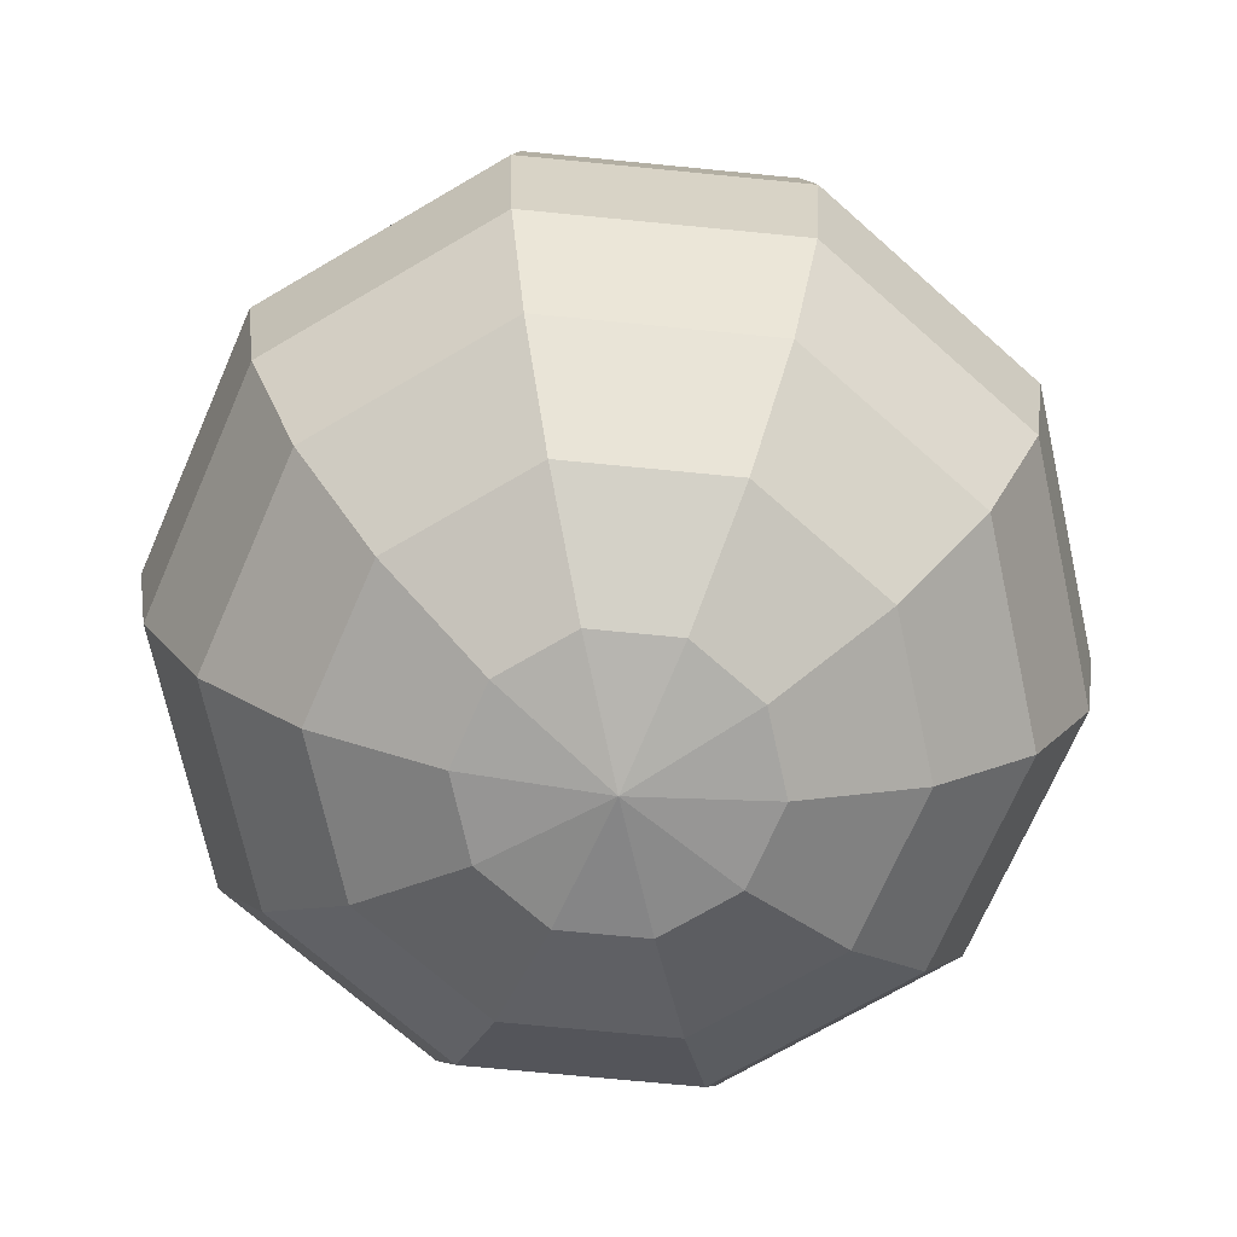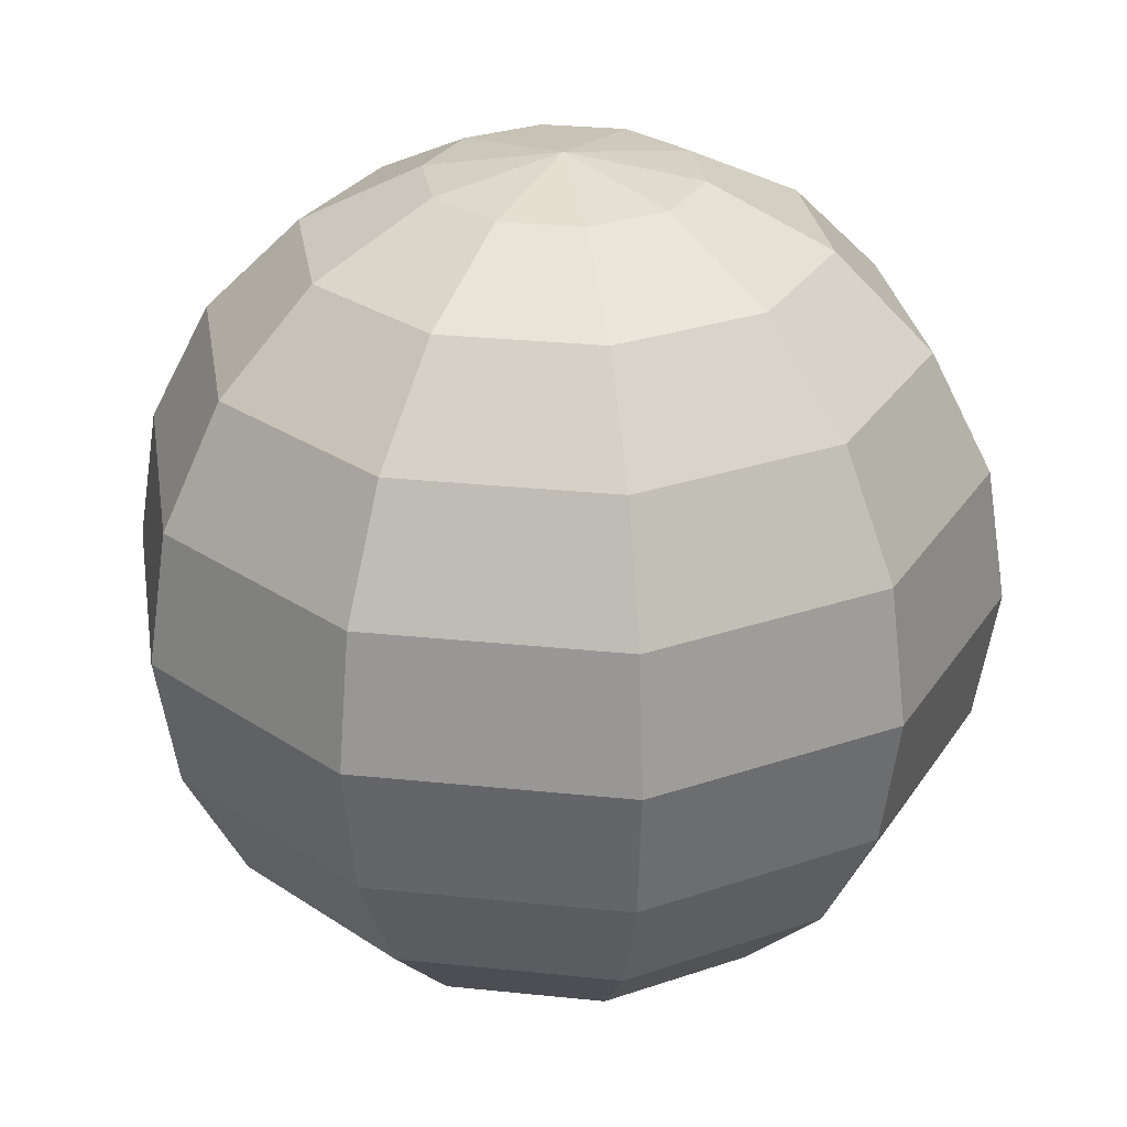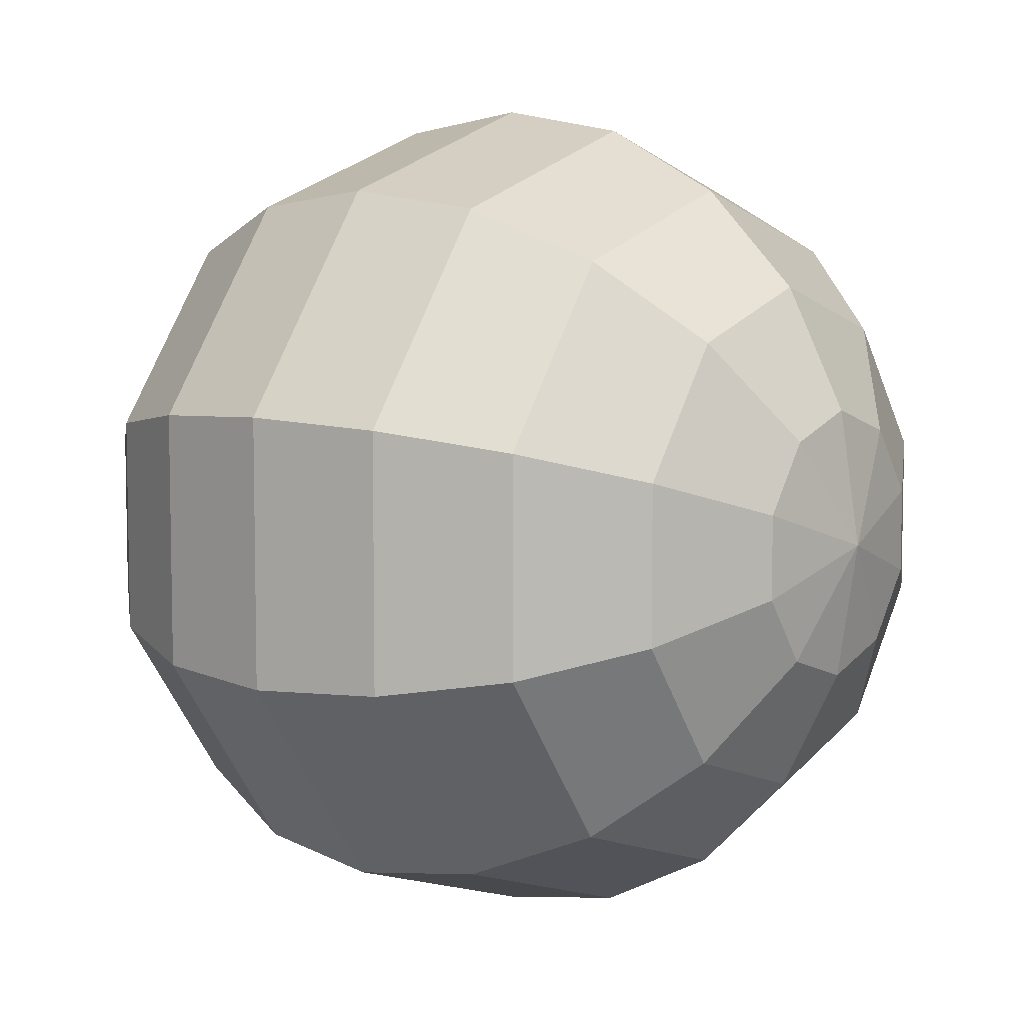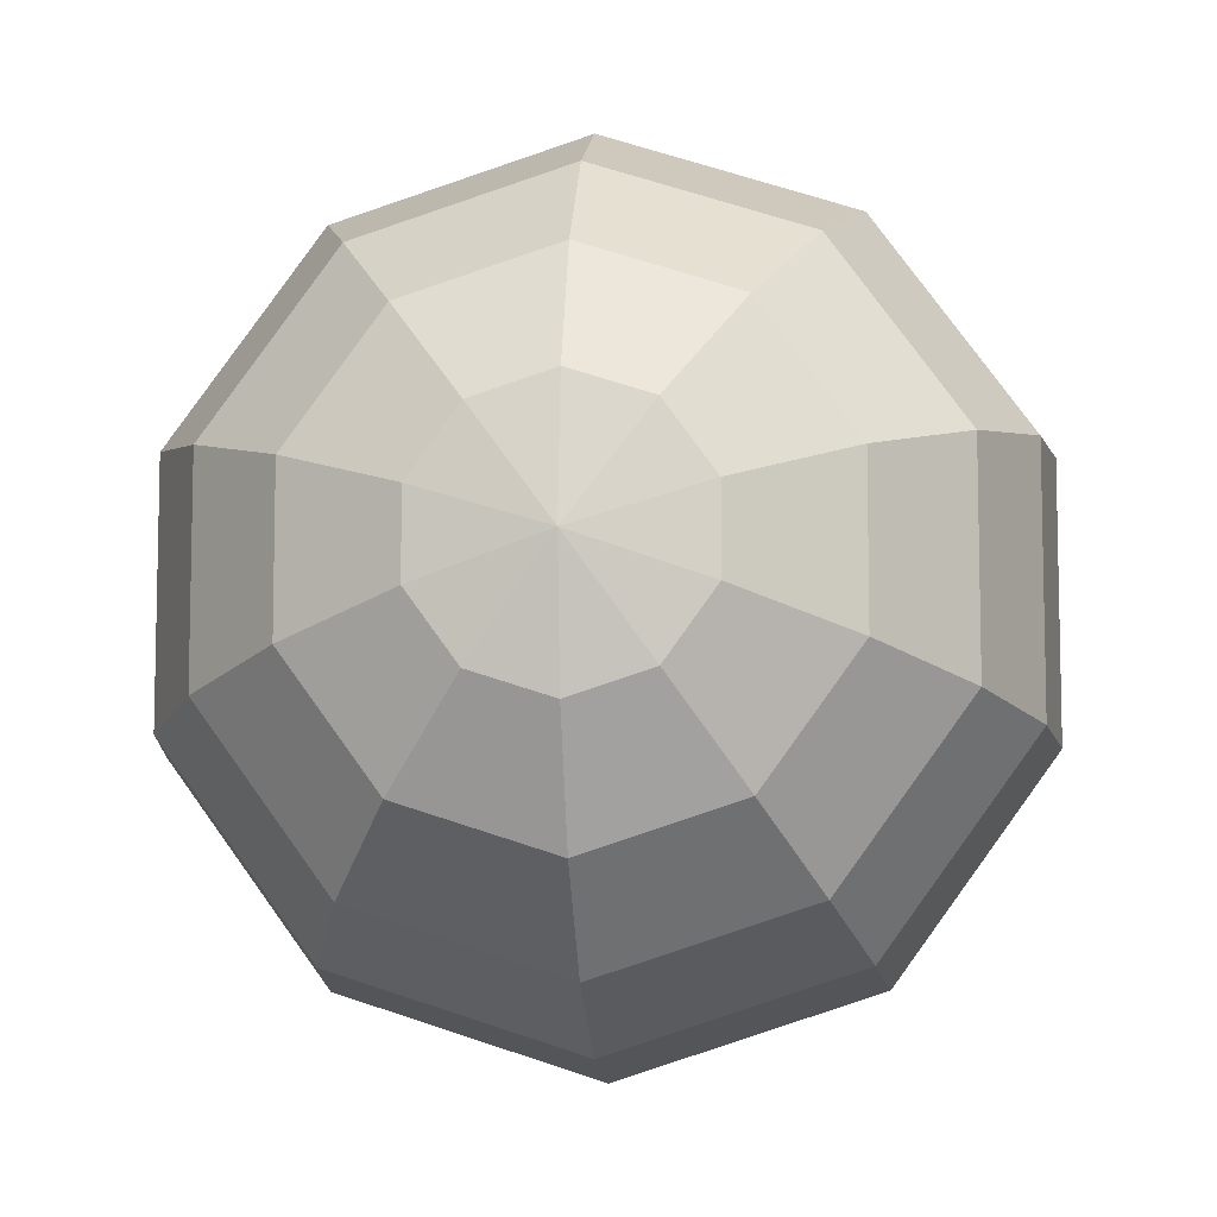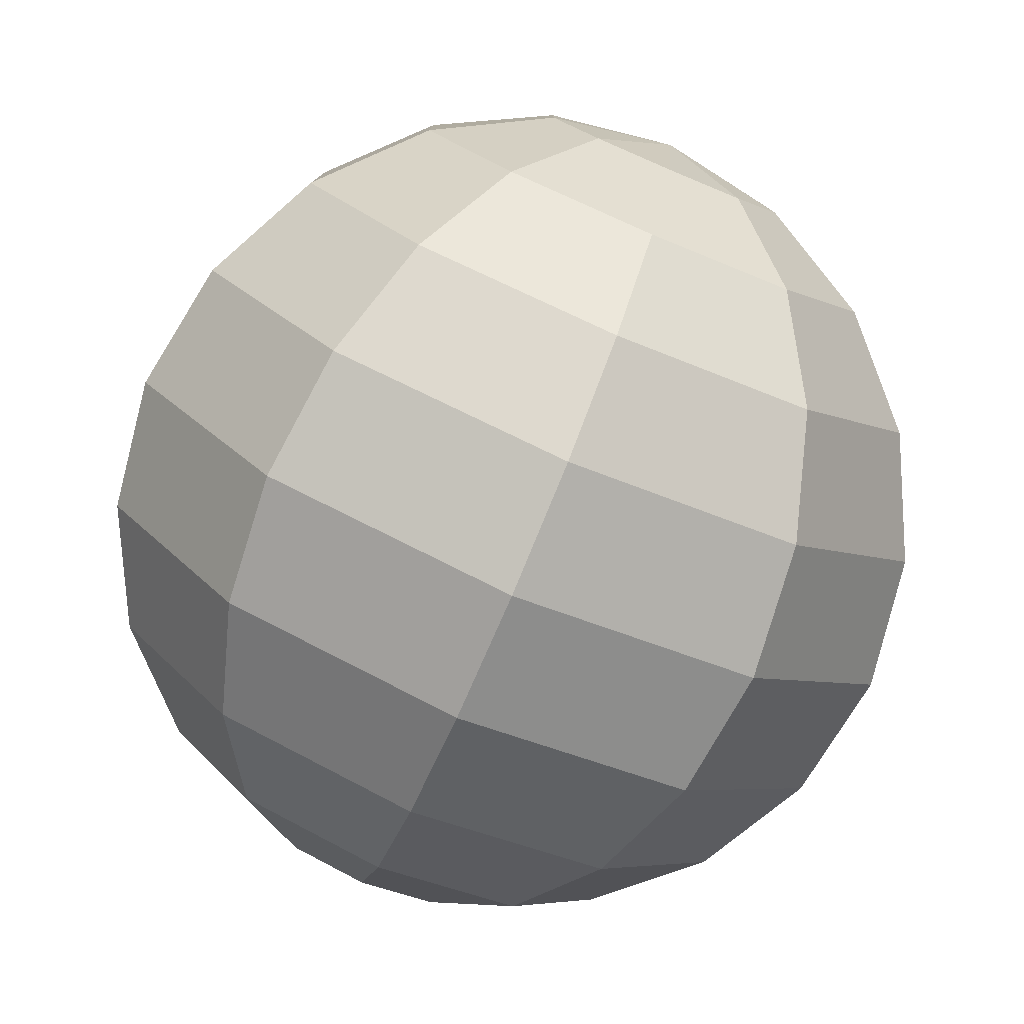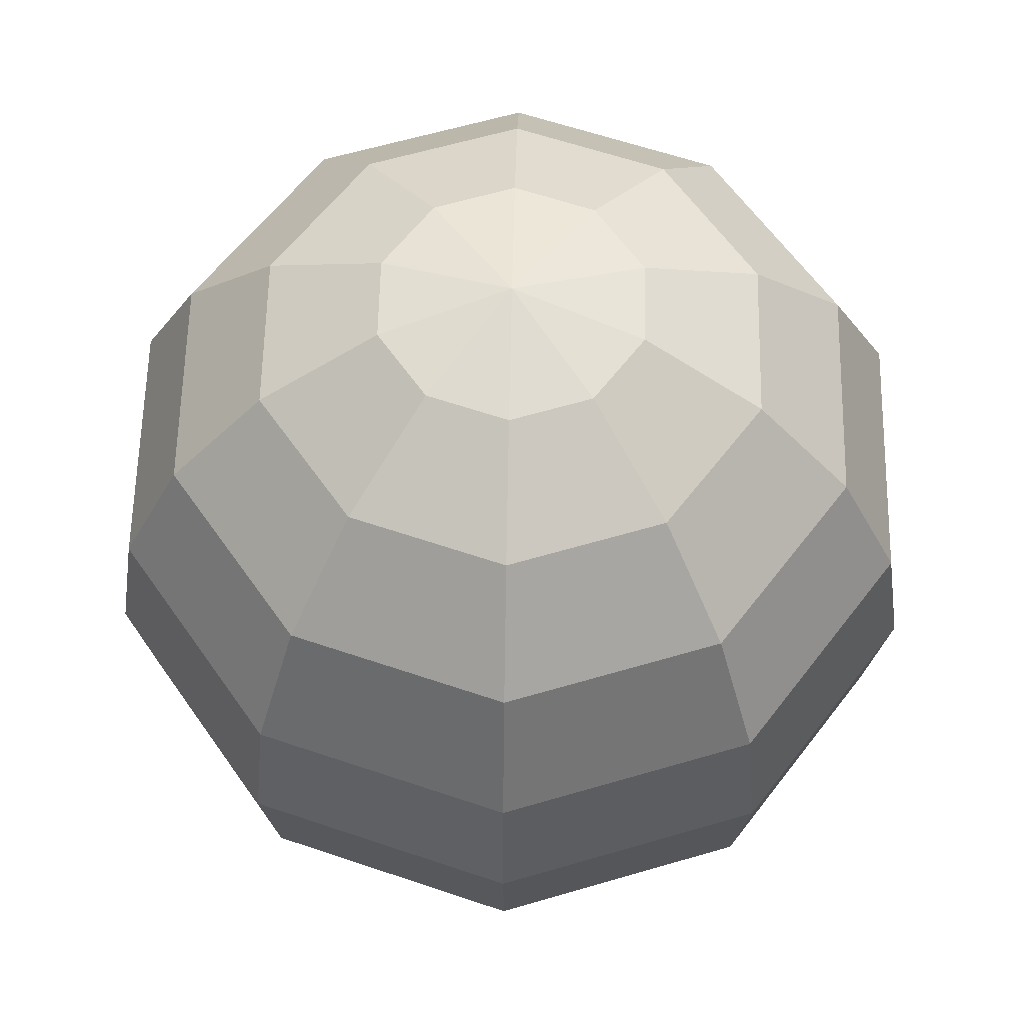
<metadata>
{"format":"obj","ext":"obj","renderer":"f3d","projection":"perspective","resolution":1024,"background":"white","views":[{"elev":-71.4,"azim":-23.6,"up":"+Y"},{"elev":28.6,"azim":170.9,"up":"+Y"},{"elev":7.3,"azim":-52.7,"up":"+Z"},{"elev":-8.6,"azim":-174.7,"up":"+Z"},{"elev":-79.6,"azim":-23.0,"up":"+Z"},{"elev":60.6,"azim":-106.8,"up":"+Y"}]}
</metadata>
<code>
o Sphere
v 0.1816 0.9511 -0.25
v 0.3455 0.809 -0.4755
v 0.4755 0.5878 -0.6545
v 0.559 0.309 -0.7694
v 0.5878 0 -0.809
v 0.559 -0.309 -0.7694
v 0.4755 -0.5878 -0.6545
v 0.3455 -0.809 -0.4755
v 0.1816 -0.9511 -0.25
v 0.2939 0.9511 -0.09549
v 0.559 0.809 -0.1816
v 0.7694 0.5878 -0.25
v 0.9045 0.309 -0.2939
v 0.9511 0 -0.309
v 0.9045 -0.309 -0.2939
v 0.7694 -0.5878 -0.25
v 0.559 -0.809 -0.1816
v 0.2939 -0.9511 -0.09549
v 0.2939 0.9511 0.09549
v 0.559 0.809 0.1816
v 0.7694 0.5878 0.25
v 0.9045 0.309 0.2939
v 0.9511 0 0.309
v 0.9045 -0.309 0.2939
v 0.7694 -0.5878 0.25
v 0.559 -0.809 0.1816
v 0.2939 -0.9511 0.09549
v 0.1816 0.9511 0.25
v 0.3455 0.809 0.4755
v 0.4755 0.5878 0.6545
v 0.559 0.309 0.7694
v 0.5878 0 0.809
v 0.559 -0.309 0.7694
v 0.4755 -0.5878 0.6545
v 0.3455 -0.809 0.4755
v 0.1816 -0.9511 0.25
v 0 0.9511 0.309
v 0 0.809 0.5878
v 0 0.5878 0.809
v 0 0.309 0.9511
v 0 0 1
v 0 -0.309 0.9511
v 0 -0.5878 0.809
v 0 -0.809 0.5878
v 0 -0.9511 0.309
v 0 1 0
v -0.1816 0.9511 0.25
v -0.3455 0.809 0.4755
v -0.4755 0.5878 0.6545
v -0.559 0.309 0.7694
v -0.5878 0 0.809
v -0.559 -0.309 0.7694
v -0.4755 -0.5878 0.6545
v -0.3455 -0.809 0.4755
v -0.1816 -0.9511 0.25
v -0.2939 0.9511 0.09549
v -0.559 0.809 0.1816
v -0.7694 0.5878 0.25
v -0.9045 0.309 0.2939
v -0.9511 0 0.309
v -0.9045 -0.309 0.2939
v -0.7694 -0.5878 0.25
v -0.559 -0.809 0.1816
v -0.2939 -0.9511 0.09549
v 0 -1 0
v -0.2939 0.9511 -0.09549
v -0.559 0.809 -0.1816
v -0.7694 0.5878 -0.25
v -0.9045 0.309 -0.2939
v -0.9511 0 -0.309
v -0.9045 -0.309 -0.2939
v -0.7694 -0.5878 -0.25
v -0.559 -0.809 -0.1816
v -0.2939 -0.9511 -0.09549
v -0.1816 0.9511 -0.25
v -0.3455 0.809 -0.4755
v -0.4755 0.5878 -0.6545
v -0.559 0.309 -0.7694
v -0.5878 0 -0.809
v -0.559 -0.309 -0.7694
v -0.4755 -0.5878 -0.6545
v -0.3455 -0.809 -0.4755
v -0.1816 -0.9511 -0.25
v -0 0.9511 -0.309
v -0 0.809 -0.5878
v -0 0.5878 -0.809
v -0 0.309 -0.9511
v -0 0 -1
v -0 -0.309 -0.9511
v -0 -0.5878 -0.809
v -0 -0.809 -0.5878
v -0 -0.9511 -0.309
f 85 84 1 2
f 92 91 8 9
f 89 88 5 6
f 86 85 2 3
f 65 92 9
f 90 89 6 7
f 87 86 3 4
f 84 46 1
f 91 90 7 8
f 88 87 4 5
f 2 1 10 11
f 9 8 17 18
f 6 5 14 15
f 3 2 11 12
f 65 9 18
f 7 6 15 16
f 4 3 12 13
f 1 46 10
f 8 7 16 17
f 5 4 13 14
f 14 13 22 23
f 11 10 19 20
f 18 17 26 27
f 15 14 23 24
f 12 11 20 21
f 65 18 27
f 16 15 24 25
f 13 12 21 22
f 10 46 19
f 17 16 25 26
f 19 46 28
f 26 25 34 35
f 23 22 31 32
f 20 19 28 29
f 27 26 35 36
f 24 23 32 33
f 21 20 29 30
f 65 27 36
f 25 24 33 34
f 22 21 30 31
f 34 33 42 43
f 31 30 39 40
f 28 46 37
f 35 34 43 44
f 32 31 40 41
f 29 28 37 38
f 36 35 44 45
f 33 32 41 42
f 30 29 38 39
f 65 36 45
f 39 38 48 49
f 65 45 55
f 43 42 52 53
f 40 39 49 50
f 37 46 47
f 44 43 53 54
f 41 40 50 51
f 38 37 47 48
f 45 44 54 55
f 42 41 51 52
f 52 51 60 61
f 49 48 57 58
f 65 55 64
f 53 52 61 62
f 50 49 58 59
f 47 46 56
f 54 53 62 63
f 51 50 59 60
f 48 47 56 57
f 55 54 63 64
f 57 56 66 67
f 64 63 73 74
f 61 60 70 71
f 58 57 67 68
f 65 64 74
f 62 61 71 72
f 59 58 68 69
f 56 46 66
f 63 62 72 73
f 60 59 69 70
f 73 72 81 82
f 70 69 78 79
f 67 66 75 76
f 74 73 82 83
f 71 70 79 80
f 68 67 76 77
f 65 74 83
f 72 71 80 81
f 69 68 77 78
f 66 46 75
f 78 77 86 87
f 75 46 84
f 82 81 90 91
f 79 78 87 88
f 76 75 84 85
f 83 82 91 92
f 80 79 88 89
f 77 76 85 86
f 65 83 92
f 81 80 89 90

</code>
